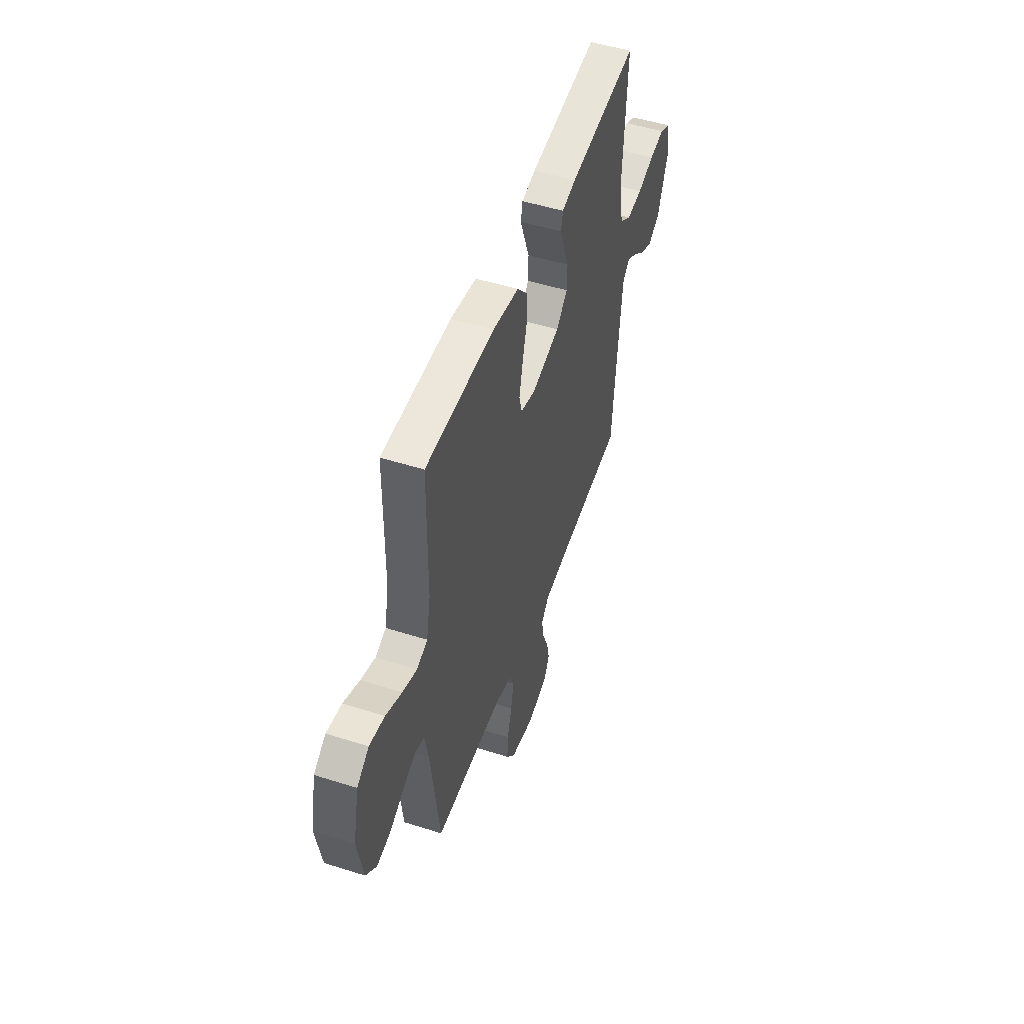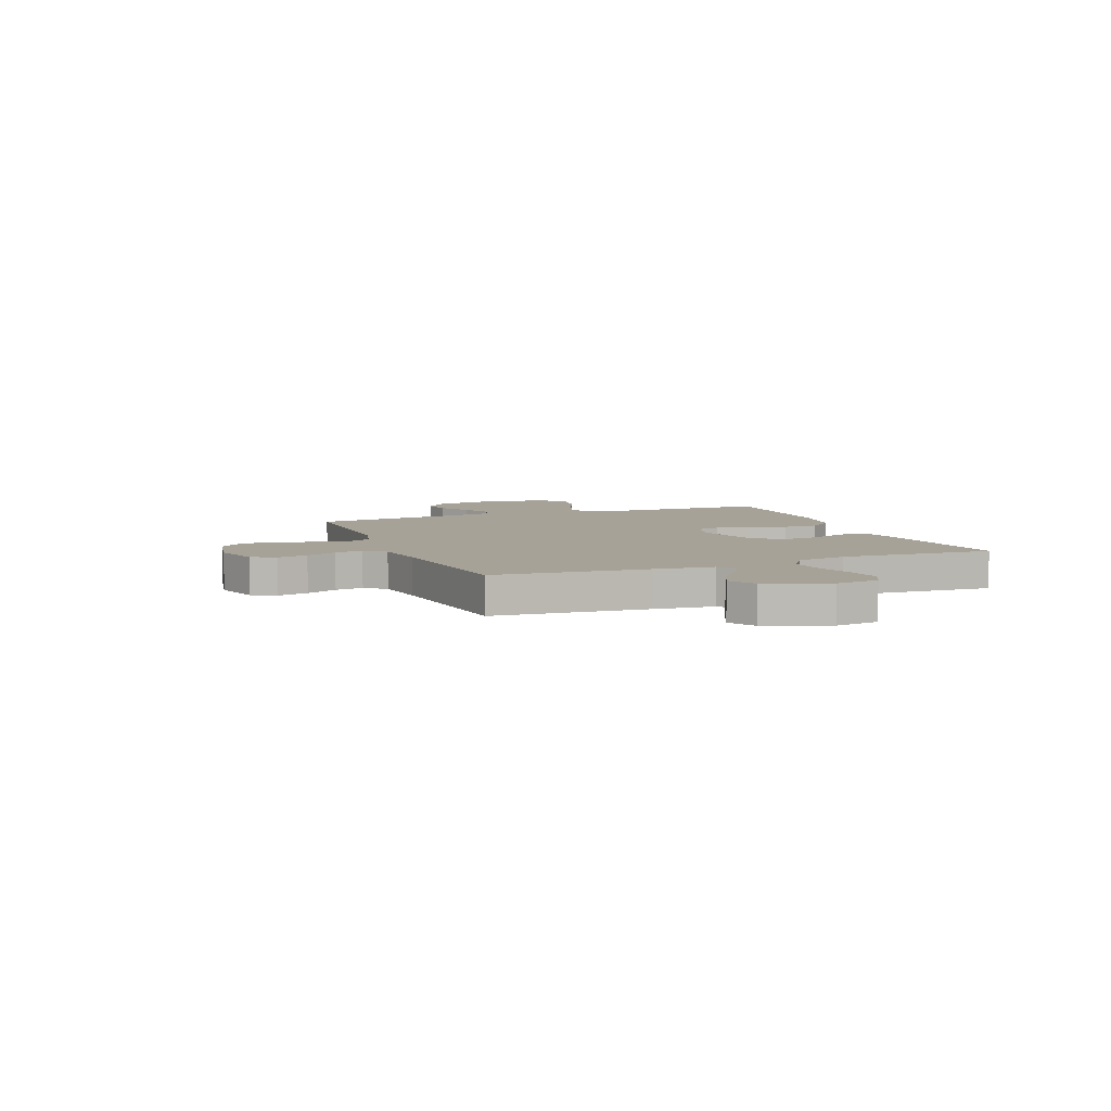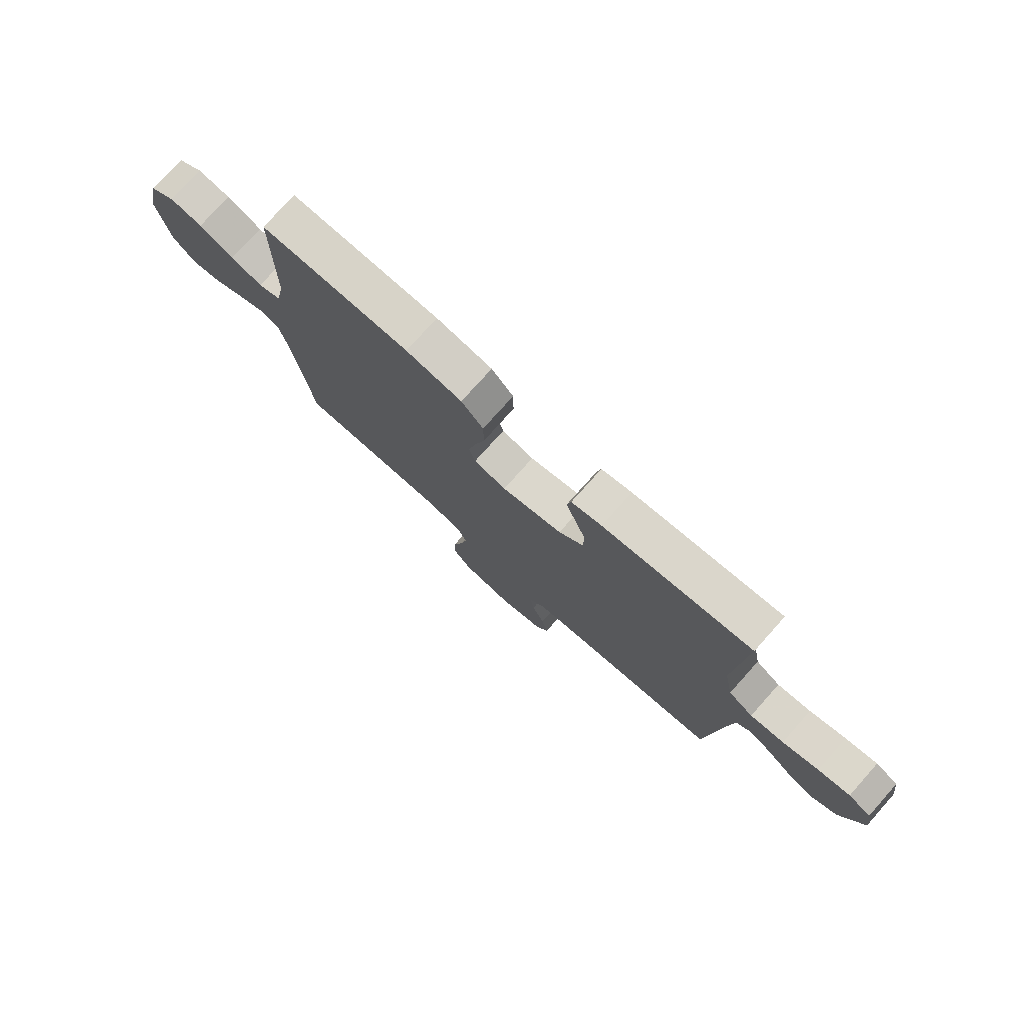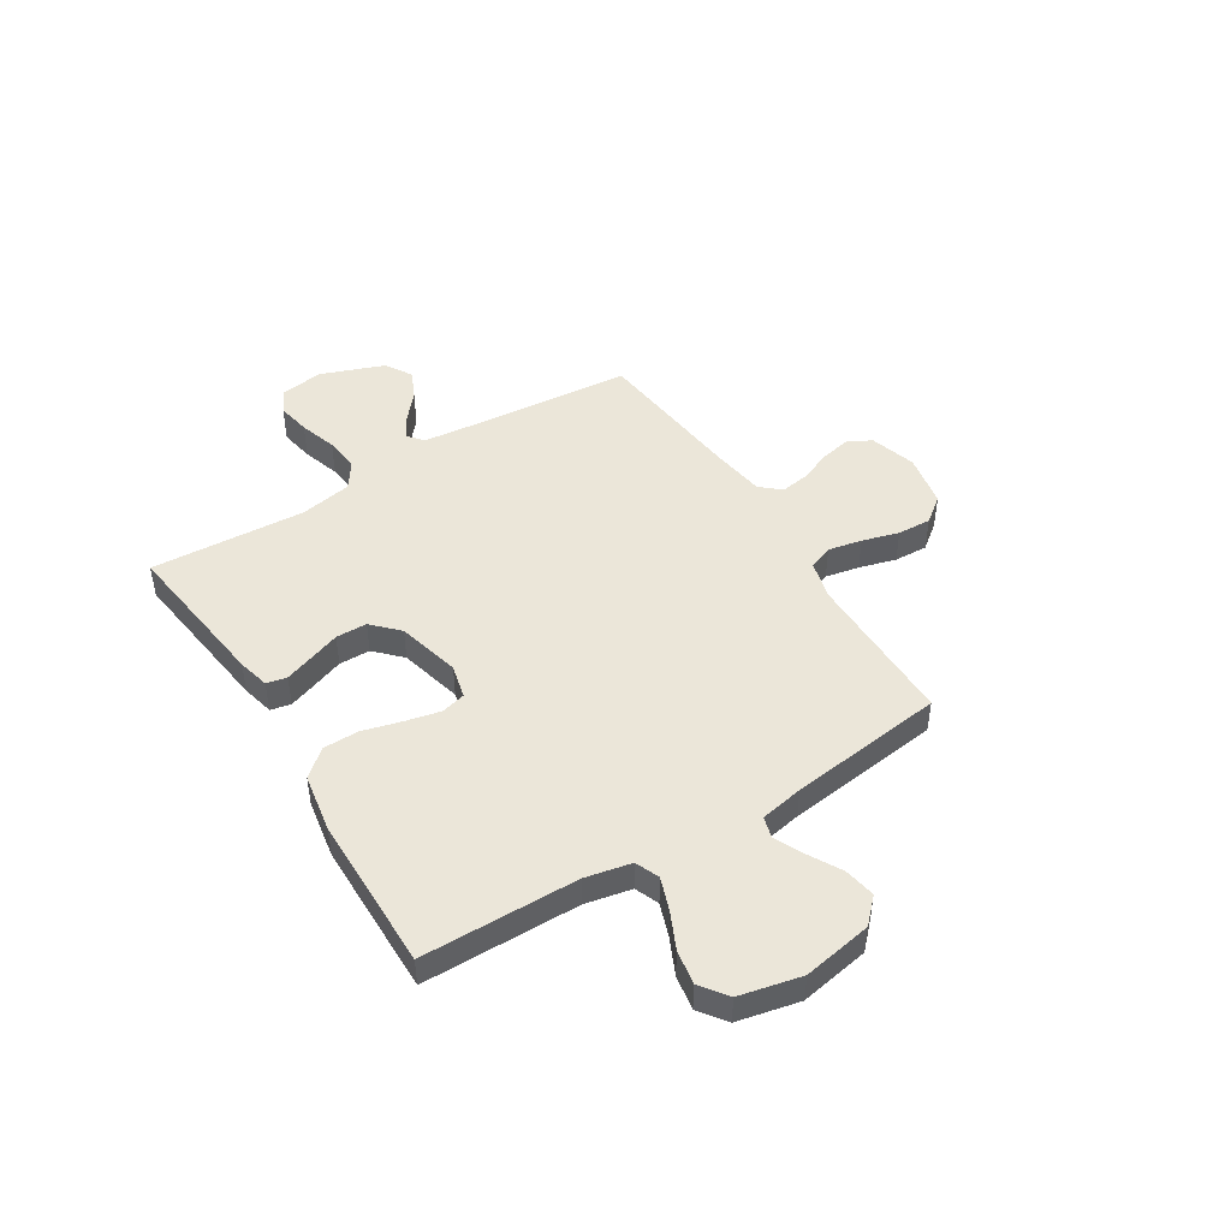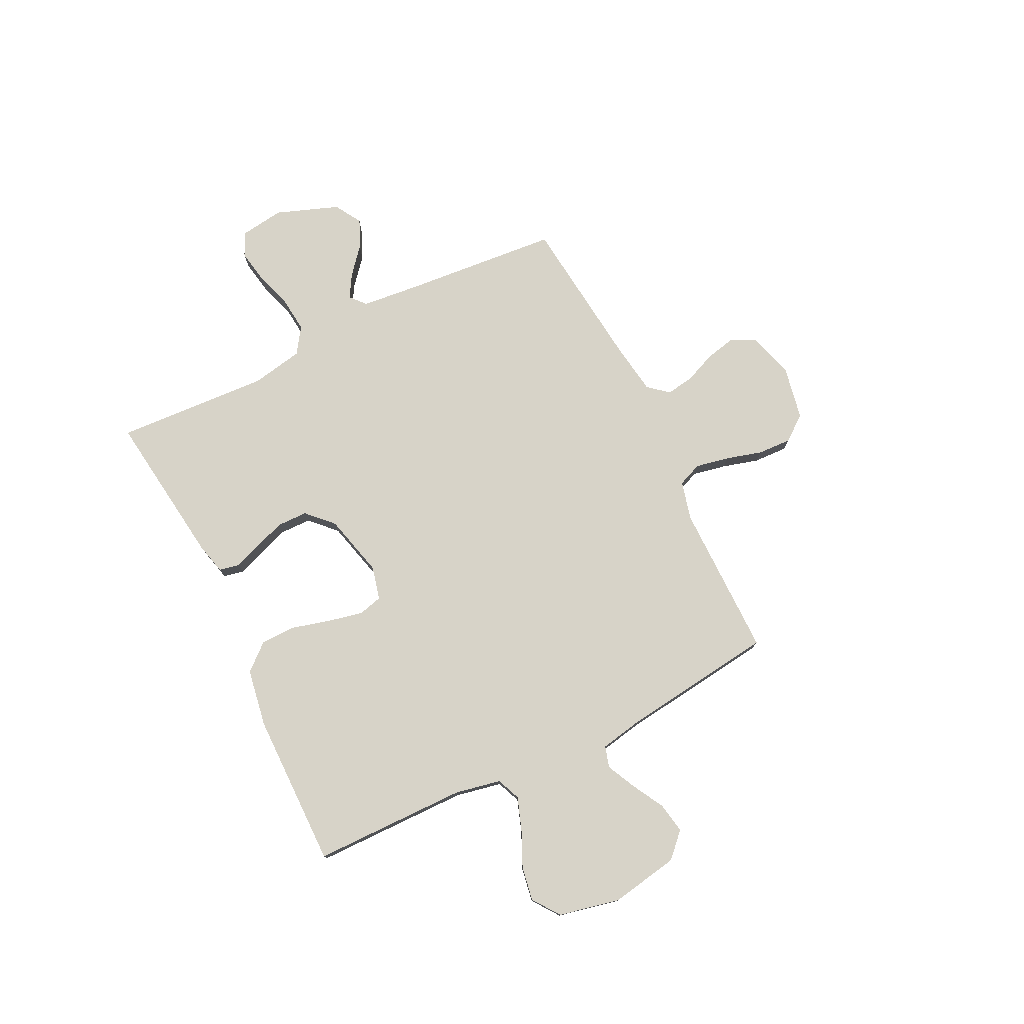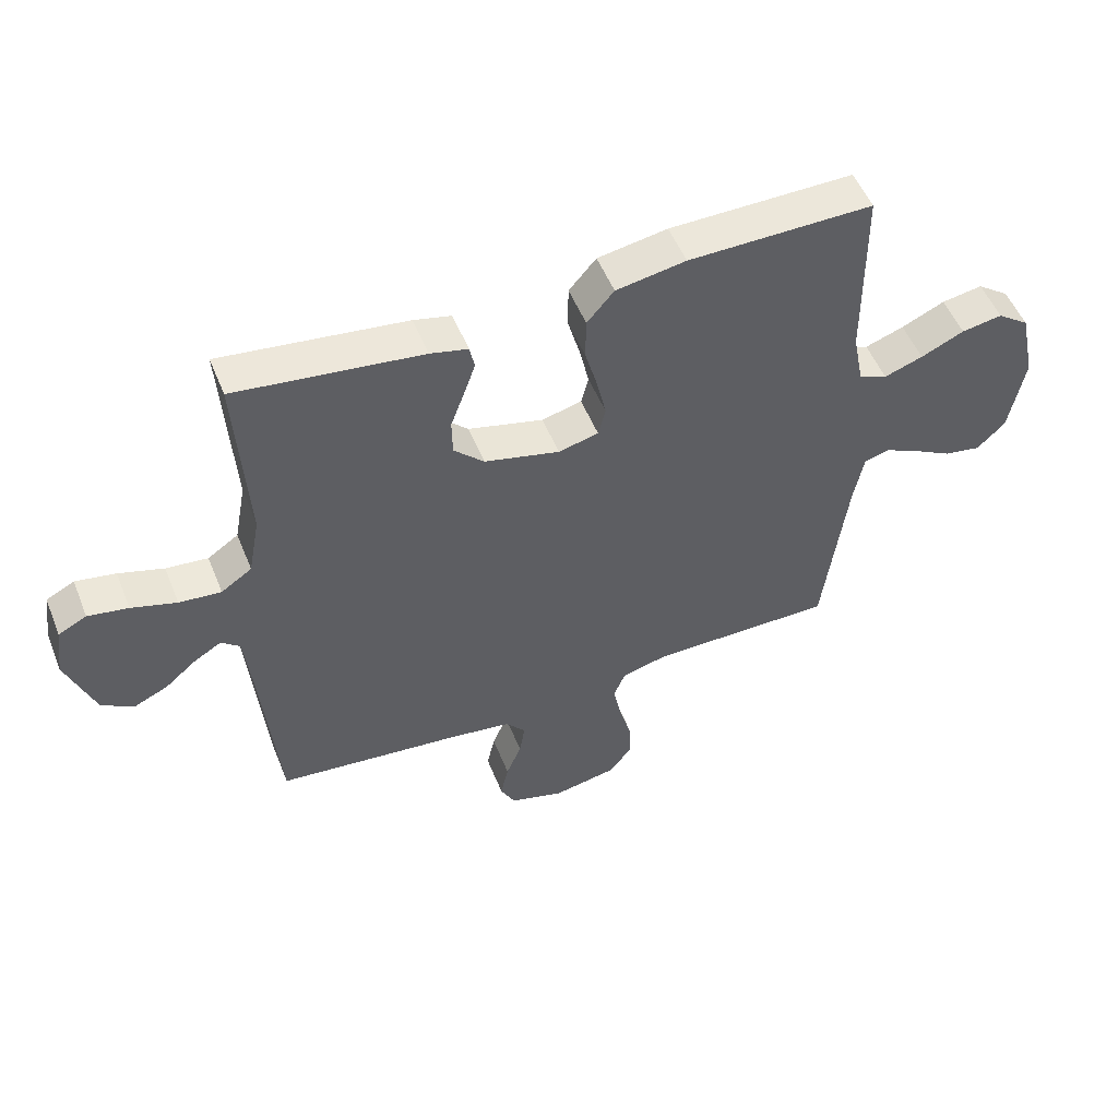
<metadata>
{"format":"obj","ext":"obj","renderer":"f3d","projection":"perspective","resolution":1024,"background":"white","views":[{"elev":50.5,"azim":109.2,"up":"+Z"},{"elev":6.5,"azim":-111.6,"up":"+Y"},{"elev":76.8,"azim":-138.2,"up":"+Z"},{"elev":46.7,"azim":58.2,"up":"+Y"},{"elev":77.0,"azim":63.8,"up":"+Y"},{"elev":52.6,"azim":-21.7,"up":"+Z"}]}
</metadata>
<code>
v -0.5 0.07 0.5
v -0.2 0.07 0.461
v -0.139 0.07 0.446
v -0.131 0.07 0.407
v -0.15 0.07 0.353
v -0.172 0.07 0.293
v -0.171 0.07 0.233
v -0.122 0.07 0.185
v 0 0.07 0.154
v 0.065 0.07 0.17
v 0.077 0.07 0.217
v 0.062 0.07 0.285
v 0.042 0.07 0.359
v 0.043 0.07 0.428
v 0.087 0.07 0.479
v 0.2 0.07 0.498
v 0.5 0.07 0.5
v 0.503 0.07 0.2
v 0.521 0.07 0.111
v 0.567 0.07 0.092
v 0.63 0.07 0.114
v 0.7 0.07 0.146
v 0.766 0.07 0.157
v 0.818 0.07 0.119
v 0.844 0.07 0
v 0.82 0.07 -0.133
v 0.774 0.07 -0.178
v 0.714 0.07 -0.167
v 0.651 0.07 -0.132
v 0.595 0.07 -0.105
v 0.554 0.07 -0.117
v 0.538 0.07 -0.2
v 0.5 0.07 -0.5
v 0.2 0.07 -0.499
v 0.125 0.07 -0.518
v 0.106 0.07 -0.565
v 0.119 0.07 -0.63
v 0.139 0.07 -0.701
v 0.142 0.07 -0.766
v 0.104 0.07 -0.815
v 0 0.07 -0.835
v -0.089 0.07 -0.808
v -0.113 0.07 -0.761
v -0.1 0.07 -0.702
v -0.075 0.07 -0.642
v -0.066 0.07 -0.587
v -0.099 0.07 -0.548
v -0.2 0.07 -0.533
v -0.5 0.07 -0.5
v -0.526 0.07 -0.2
v -0.538 0.07 -0.084
v -0.568 0.07 -0.058
v -0.612 0.07 -0.084
v -0.664 0.07 -0.128
v -0.719 0.07 -0.153
v -0.771 0.07 -0.122
v -0.816 0.07 0
v -0.804 0.07 0.085
v -0.758 0.07 0.108
v -0.693 0.07 0.096
v -0.62 0.07 0.073
v -0.552 0.07 0.066
v -0.502 0.07 0.1
v -0.483 0.07 0.2
v -0.5 0 0.5
v -0.2 0 0.461
v -0.139 0 0.446
v -0.131 0 0.407
v -0.15 0 0.353
v -0.172 0 0.293
v -0.171 0 0.233
v -0.122 0 0.185
v 0 0 0.154
v 0.065 0 0.17
v 0.077 0 0.217
v 0.062 0 0.285
v 0.042 0 0.359
v 0.043 0 0.428
v 0.087 0 0.479
v 0.2 0 0.498
v 0.5 0 0.5
v 0.503 0 0.2
v 0.521 0 0.111
v 0.567 0 0.092
v 0.63 0 0.114
v 0.7 0 0.146
v 0.766 0 0.157
v 0.818 0 0.119
v 0.844 0 0
v 0.82 0 -0.133
v 0.774 0 -0.178
v 0.714 0 -0.167
v 0.651 0 -0.132
v 0.595 0 -0.105
v 0.554 0 -0.117
v 0.538 0 -0.2
v 0.5 0 -0.5
v 0.2 0 -0.499
v 0.125 0 -0.518
v 0.106 0 -0.565
v 0.119 0 -0.63
v 0.139 0 -0.701
v 0.142 0 -0.766
v 0.104 0 -0.815
v 0 0 -0.835
v -0.089 0 -0.808
v -0.113 0 -0.761
v -0.1 0 -0.702
v -0.075 0 -0.642
v -0.066 0 -0.587
v -0.099 0 -0.548
v -0.2 0 -0.533
v -0.5 0 -0.5
v -0.526 0 -0.2
v -0.538 0 -0.084
v -0.568 0 -0.058
v -0.612 0 -0.084
v -0.664 0 -0.128
v -0.719 0 -0.153
v -0.771 0 -0.122
v -0.816 0 0
v -0.804 0 0.085
v -0.758 0 0.108
v -0.693 0 0.096
v -0.62 0 0.073
v -0.552 0 0.066
v -0.502 0 0.1
v -0.483 0 0.2
f 58 59 60 61
f 58 61 62
f 57 58 62
f 56 57 62
f 53 54 55 56
f 52 53 56 62
f 51 52 62 63
f 48 49 50
f 47 48 50 51
f 42 43 44 45
f 42 45 46
f 41 42 46
f 40 41 46
f 37 38 39 40
f 36 37 40 46
f 35 36 46 47
f 32 33 34
f 31 32 34 35
f 26 27 28 29
f 26 29 30
f 25 26 30
f 24 25 30 31
f 21 22 23 24
f 20 21 24 31
f 15 16 17 18
f 15 18 19
f 12 13 14 15
f 11 12 15 19
f 10 11 19 20
f 3 4 5 6
f 1 2 3 6
f 64 1 6 7
f 63 64 7 8
f 51 63 8 9
f 31 35 47 51
f 20 31 51
f 9 10 20 51
f 125 124 123 122
f 126 125 122
f 126 122 121
f 126 121 120
f 120 119 118 117
f 126 120 117 116
f 127 126 116 115
f 114 113 112
f 115 114 112 111
f 109 108 107 106
f 110 109 106
f 110 106 105
f 110 105 104
f 104 103 102 101
f 110 104 101 100
f 111 110 100 99
f 98 97 96
f 99 98 96 95
f 93 92 91 90
f 94 93 90
f 94 90 89
f 95 94 89 88
f 88 87 86 85
f 95 88 85 84
f 82 81 80 79
f 83 82 79
f 79 78 77 76
f 83 79 76 75
f 84 83 75 74
f 70 69 68 67
f 70 67 66 65
f 71 70 65 128
f 72 71 128 127
f 73 72 127 115
f 115 111 99 95
f 115 95 84
f 115 84 74 73
f 1 65 66 2
f 2 66 67 3
f 3 67 68 4
f 4 68 69 5
f 5 69 70 6
f 6 70 71 7
f 7 71 72 8
f 8 72 73 9
f 9 73 74 10
f 10 74 75 11
f 11 75 76 12
f 12 76 77 13
f 13 77 78 14
f 14 78 79 15
f 15 79 80 16
f 16 80 81 17
f 17 81 82 18
f 18 82 83 19
f 19 83 84 20
f 20 84 85 21
f 21 85 86 22
f 22 86 87 23
f 23 87 88 24
f 24 88 89 25
f 25 89 90 26
f 26 90 91 27
f 27 91 92 28
f 28 92 93 29
f 29 93 94 30
f 30 94 95 31
f 31 95 96 32
f 32 96 97 33
f 33 97 98 34
f 34 98 99 35
f 35 99 100 36
f 36 100 101 37
f 37 101 102 38
f 38 102 103 39
f 39 103 104 40
f 40 104 105 41
f 41 105 106 42
f 42 106 107 43
f 43 107 108 44
f 44 108 109 45
f 45 109 110 46
f 46 110 111 47
f 47 111 112 48
f 48 112 113 49
f 49 113 114 50
f 50 114 115 51
f 51 115 116 52
f 52 116 117 53
f 53 117 118 54
f 54 118 119 55
f 55 119 120 56
f 56 120 121 57
f 57 121 122 58
f 58 122 123 59
f 59 123 124 60
f 60 124 125 61
f 61 125 126 62
f 62 126 127 63
f 63 127 128 64
f 64 128 65 1

</code>
